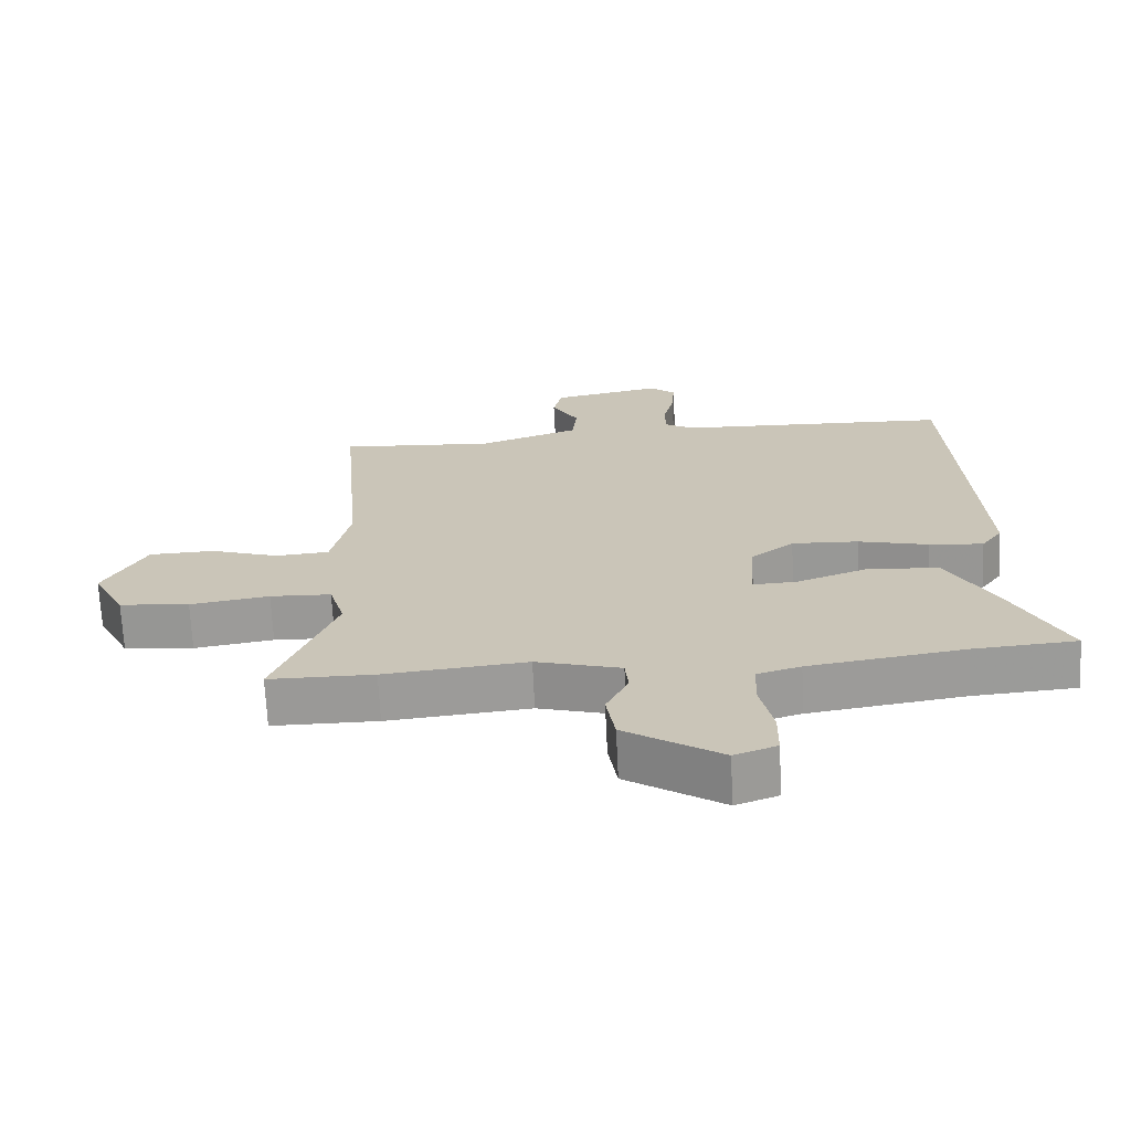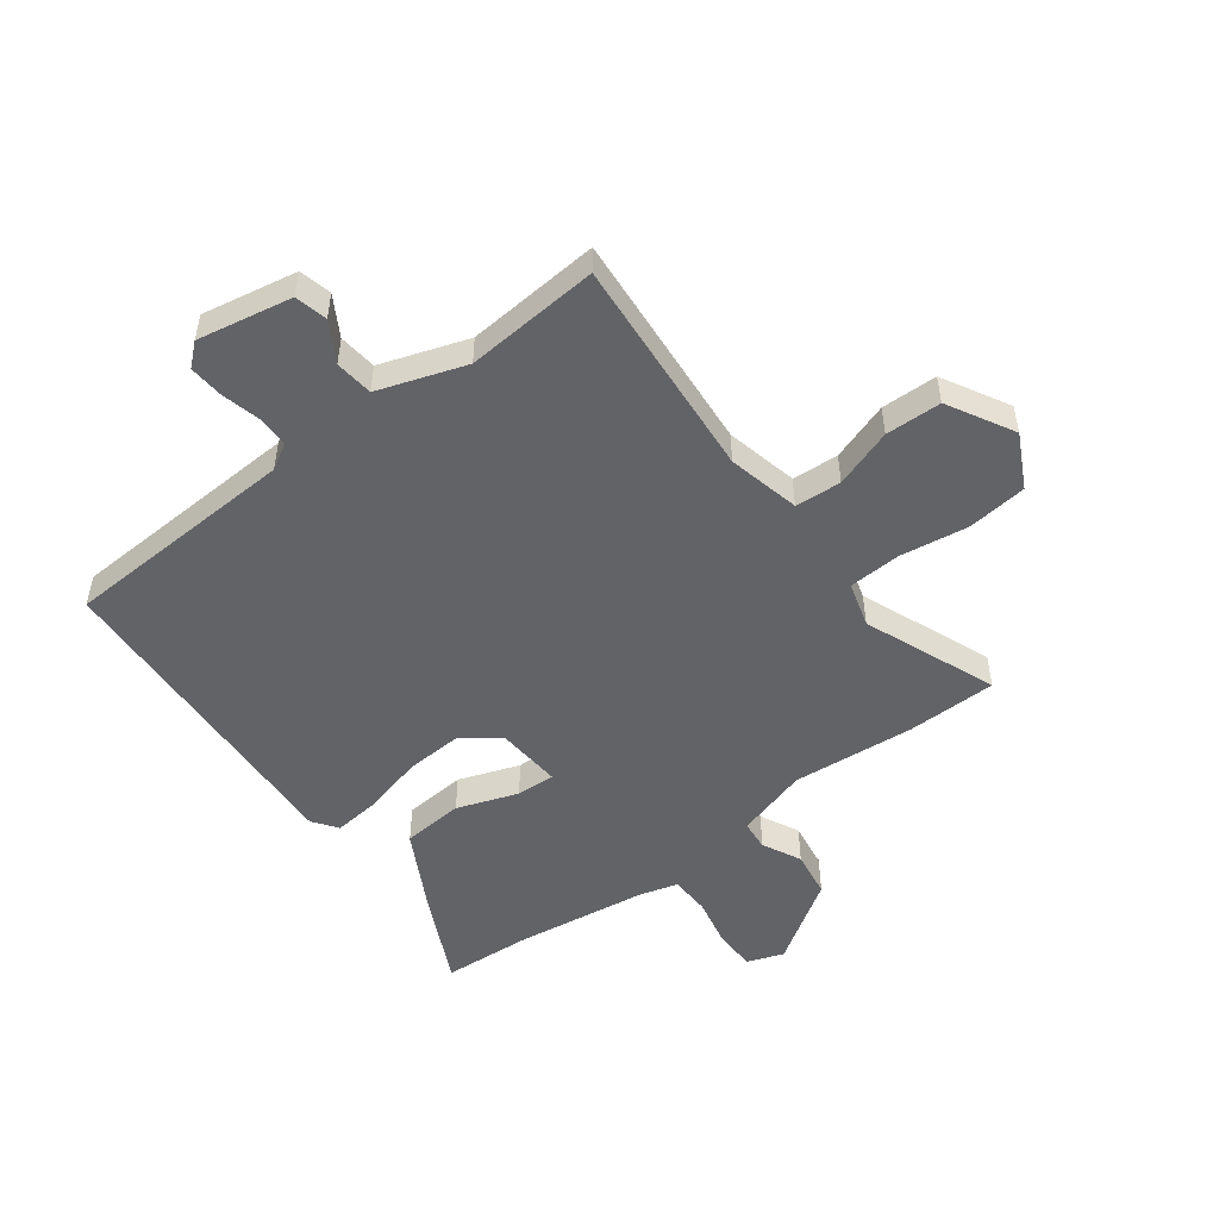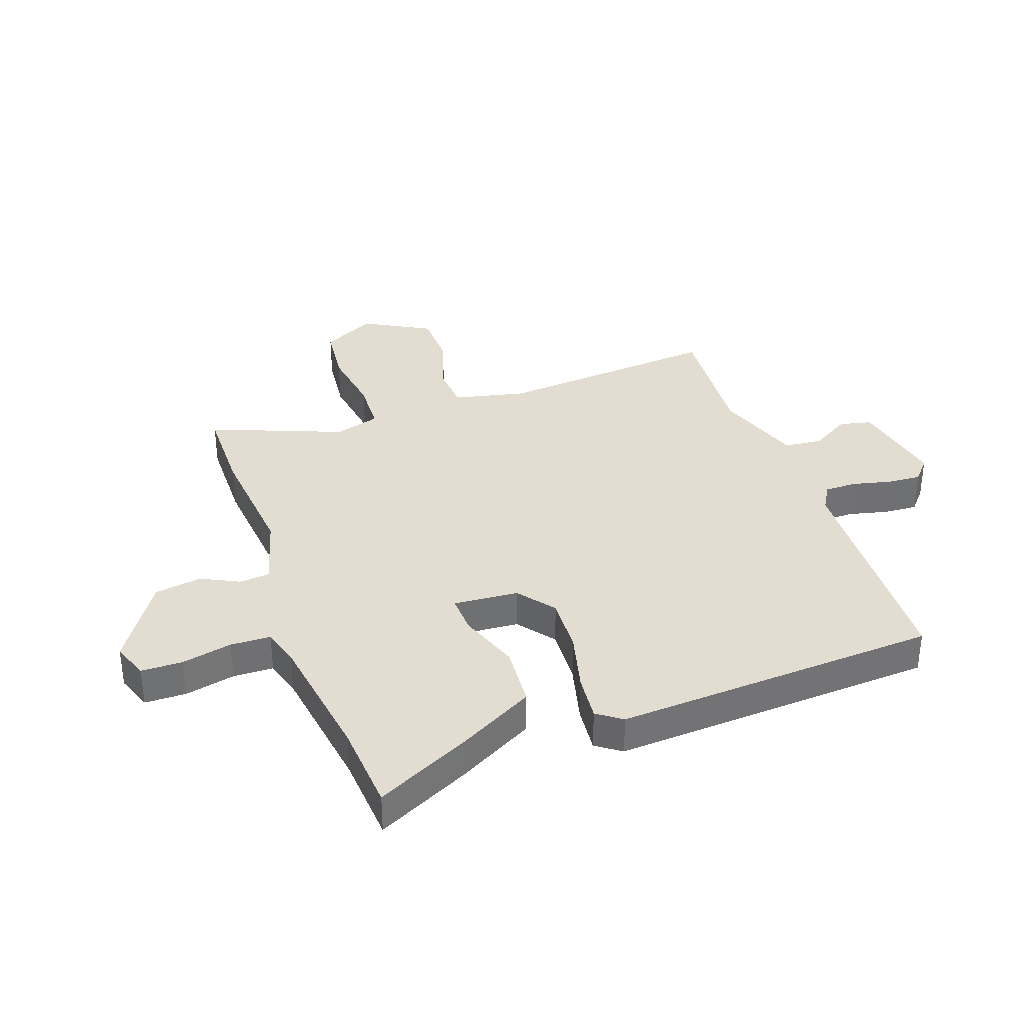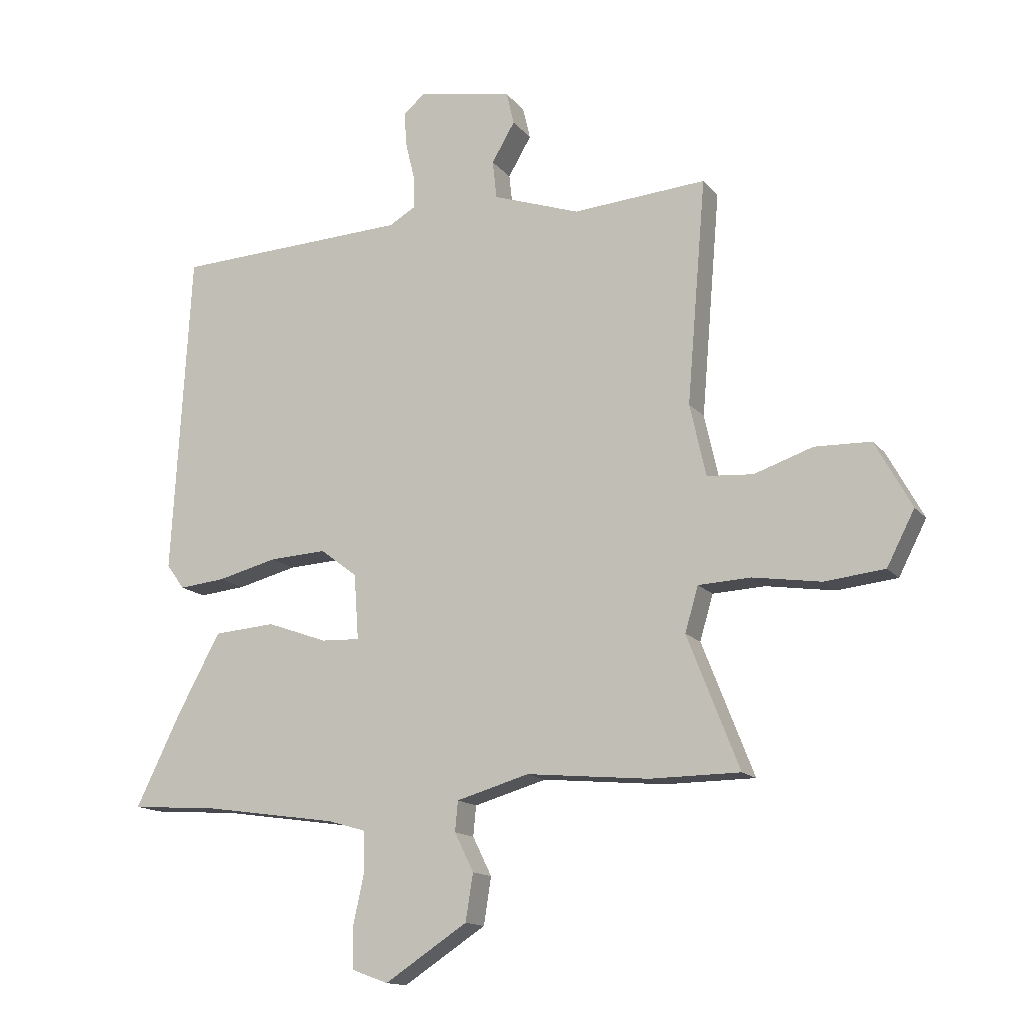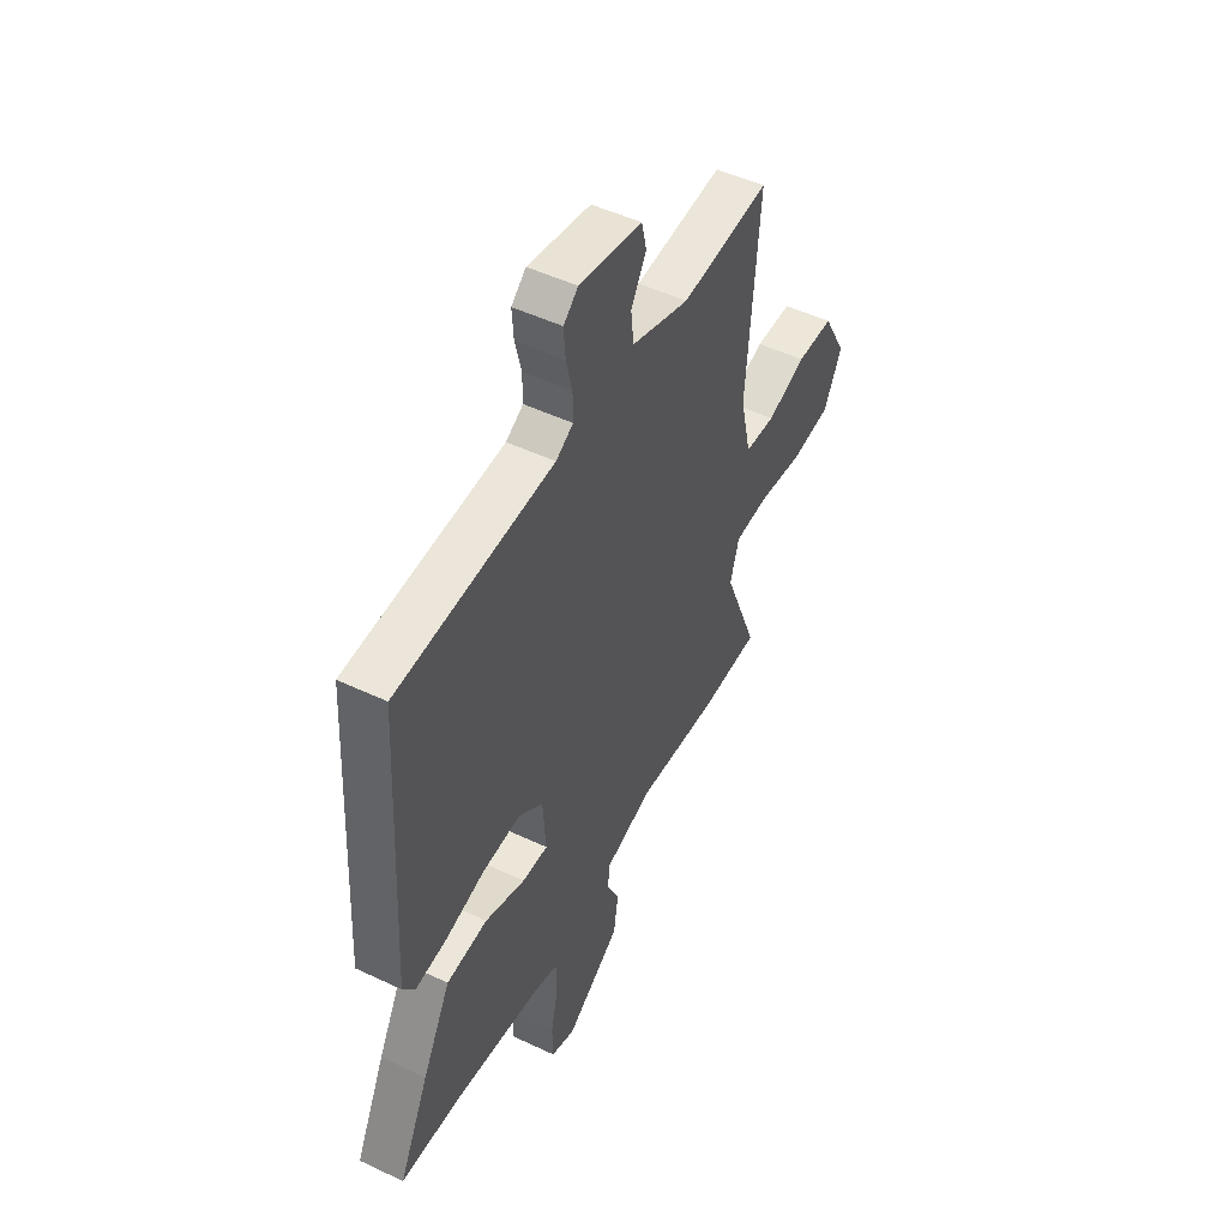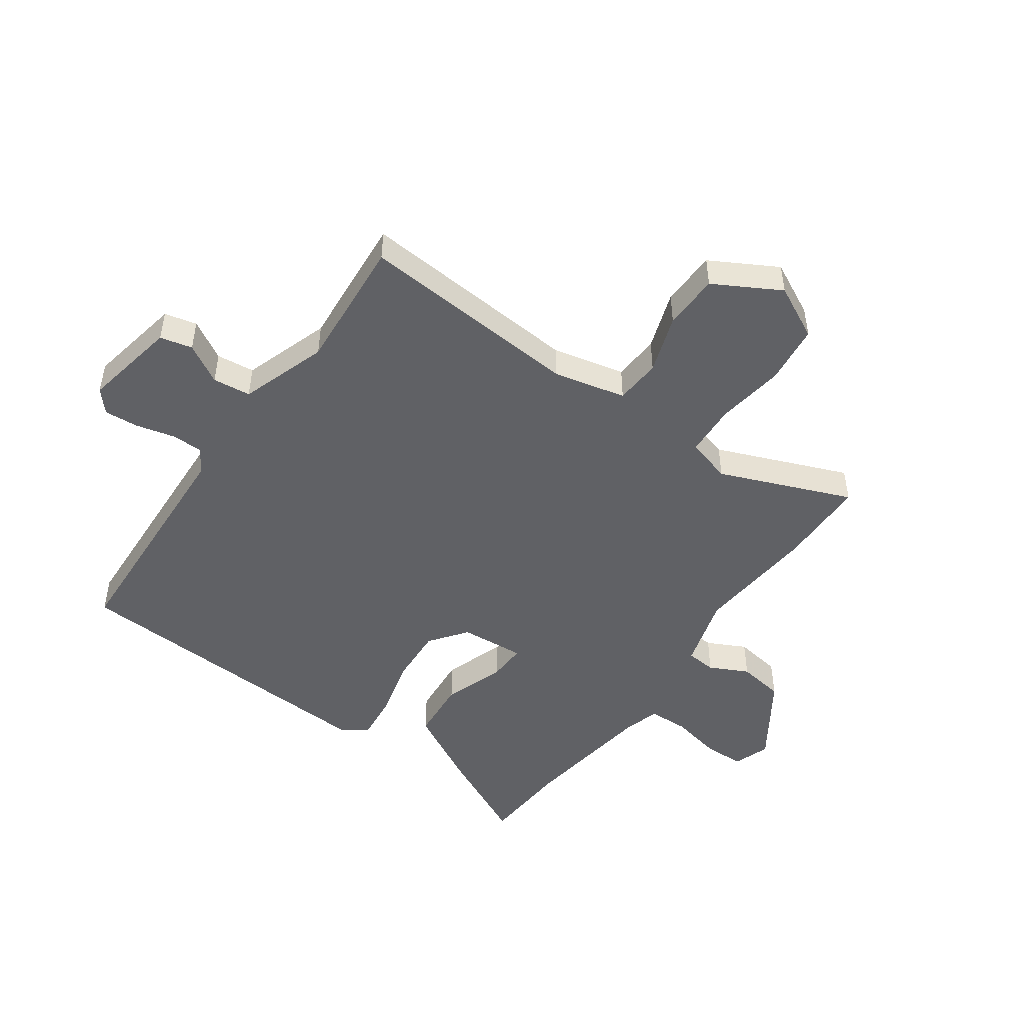
<metadata>
{"format":"obj","ext":"obj","renderer":"f3d","projection":"perspective","resolution":1024,"background":"white","views":[{"elev":-69.0,"azim":-177.2,"up":"+Z"},{"elev":-51.0,"azim":37.2,"up":"+Y"},{"elev":35.4,"azim":-109.5,"up":"+Y"},{"elev":-14.4,"azim":24.5,"up":"+Z"},{"elev":49.9,"azim":-62.5,"up":"+Z"},{"elev":-48.7,"azim":55.1,"up":"+Y"}]}
</metadata>
<code>
v 0.541 0.07 -0.5
v 0.385 0.07 -0.501
v 0.173 0.07 -0.481
v 0.047 0.07 -0.517
v 0.042 0.07 -0.569
v 0.075 0.07 -0.636
v 0.062 0.07 -0.717
v -0.081 0.07 -0.81
v -0.144 0.07 -0.787
v -0.145 0.07 -0.715
v -0.126 0.07 -0.628
v -0.128 0.07 -0.558
v -0.193 0.07 -0.539
v -0.424 0.07 -0.505
v -0.577 0.07 -0.494
v -0.498 0.07 -0.333
v -0.424 0.07 -0.197
v -0.317 0.07 -0.189
v -0.212 0.07 -0.227
v -0.145 0.07 -0.23
v -0.153 0.07 -0.117
v -0.217 0.07 -0.068
v -0.316 0.07 -0.073
v -0.42 0.07 -0.099
v -0.501 0.07 -0.107
v -0.532 0.07 -0.064
v -0.5 0.07 0.499
v -0.092 0.07 0.516
v -0.047 0.07 0.542
v -0.047 0.07 0.598
v -0.063 0.07 0.665
v -0.067 0.07 0.724
v -0.029 0.07 0.757
v 0.135 0.07 0.725
v 0.148 0.07 0.669
v 0.108 0.07 0.601
v 0.115 0.07 0.535
v 0.266 0.07 0.483
v 0.498 0.07 0.5
v 0.465 0.07 0.112
v 0.493 0.07 -0.013
v 0.573 0.07 -0.019
v 0.675 0.07 0.015
v 0.772 0.07 0.012
v 0.835 0.07 -0.103
v 0.787 0.07 -0.196
v 0.683 0.07 -0.207
v 0.565 0.07 -0.189
v 0.474 0.07 -0.193
v 0.451 0.07 -0.271
v 0.541 0 -0.5
v 0.385 0 -0.501
v 0.173 0 -0.481
v 0.047 0 -0.517
v 0.042 0 -0.569
v 0.075 0 -0.636
v 0.062 0 -0.717
v -0.081 0 -0.81
v -0.144 0 -0.787
v -0.145 0 -0.715
v -0.126 0 -0.628
v -0.128 0 -0.558
v -0.193 0 -0.539
v -0.424 0 -0.505
v -0.577 0 -0.494
v -0.498 0 -0.333
v -0.424 0 -0.197
v -0.317 0 -0.189
v -0.212 0 -0.227
v -0.145 0 -0.23
v -0.153 0 -0.117
v -0.217 0 -0.068
v -0.316 0 -0.073
v -0.42 0 -0.099
v -0.501 0 -0.107
v -0.532 0 -0.064
v -0.5 0 0.499
v -0.092 0 0.516
v -0.047 0 0.542
v -0.047 0 0.598
v -0.063 0 0.665
v -0.067 0 0.724
v -0.029 0 0.757
v 0.135 0 0.725
v 0.148 0 0.669
v 0.108 0 0.601
v 0.115 0 0.535
v 0.266 0 0.483
v 0.498 0 0.5
v 0.465 0 0.112
v 0.493 0 -0.013
v 0.573 0 -0.019
v 0.675 0 0.015
v 0.772 0 0.012
v 0.835 0 -0.103
v 0.787 0 -0.196
v 0.683 0 -0.207
v 0.565 0 -0.189
v 0.474 0 -0.193
v 0.451 0 -0.271
f 45 46 47 48
f 45 48 49
f 42 43 44 45
f 41 42 45 49
f 40 41 49 50
f 38 39 40
f 37 38 40 50
f 33 34 35 36
f 33 36 37
f 30 31 32 33
f 29 30 33 37
f 28 29 37 50
f 23 24 25 26
f 22 23 26 27
f 21 22 27 28
f 16 17 18 19
f 14 15 16 19
f 13 14 19 20
f 12 13 20
f 8 9 10 11
f 8 11 12
f 5 6 7 8
f 4 5 8 12
f 3 4 12 20
f 20 21 28 50
f 3 20 50
f 1 2 3 50
f 98 97 96 95
f 99 98 95
f 95 94 93 92
f 99 95 92 91
f 100 99 91 90
f 90 89 88
f 100 90 88 87
f 86 85 84 83
f 87 86 83
f 83 82 81 80
f 87 83 80 79
f 100 87 79 78
f 76 75 74 73
f 77 76 73 72
f 78 77 72 71
f 69 68 67 66
f 69 66 65 64
f 70 69 64 63
f 70 63 62
f 61 60 59 58
f 62 61 58
f 58 57 56 55
f 62 58 55 54
f 70 62 54 53
f 100 78 71 70
f 100 70 53
f 100 53 52 51
f 1 51 52 2
f 2 52 53 3
f 3 53 54 4
f 4 54 55 5
f 5 55 56 6
f 6 56 57 7
f 7 57 58 8
f 8 58 59 9
f 9 59 60 10
f 10 60 61 11
f 11 61 62 12
f 12 62 63 13
f 13 63 64 14
f 14 64 65 15
f 15 65 66 16
f 16 66 67 17
f 17 67 68 18
f 18 68 69 19
f 19 69 70 20
f 20 70 71 21
f 21 71 72 22
f 22 72 73 23
f 23 73 74 24
f 24 74 75 25
f 25 75 76 26
f 26 76 77 27
f 27 77 78 28
f 28 78 79 29
f 29 79 80 30
f 30 80 81 31
f 31 81 82 32
f 32 82 83 33
f 33 83 84 34
f 34 84 85 35
f 35 85 86 36
f 36 86 87 37
f 37 87 88 38
f 38 88 89 39
f 39 89 90 40
f 40 90 91 41
f 41 91 92 42
f 42 92 93 43
f 43 93 94 44
f 44 94 95 45
f 45 95 96 46
f 46 96 97 47
f 47 97 98 48
f 48 98 99 49
f 49 99 100 50
f 50 100 51 1

</code>
